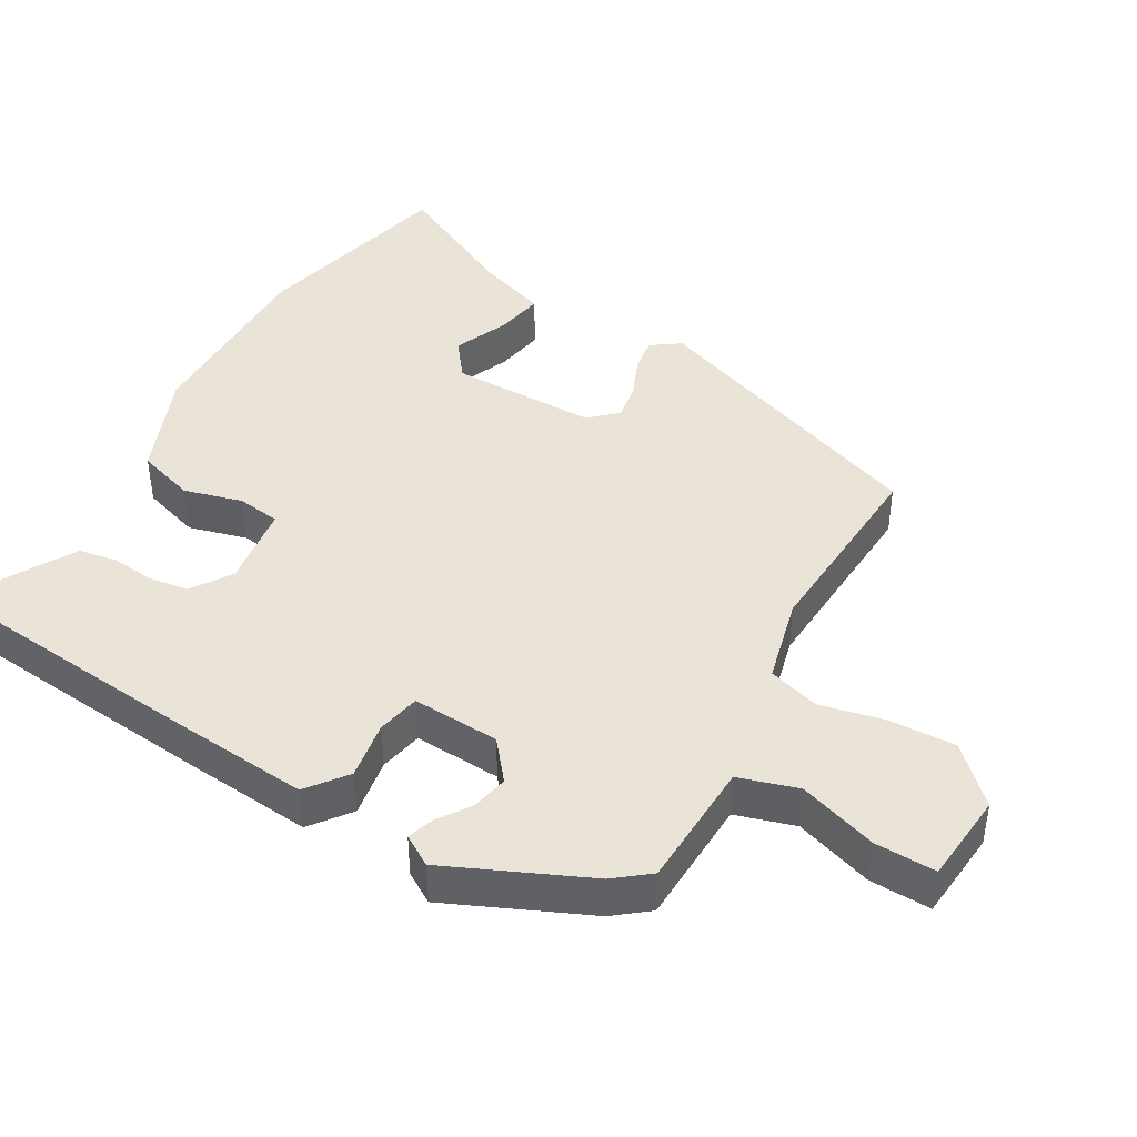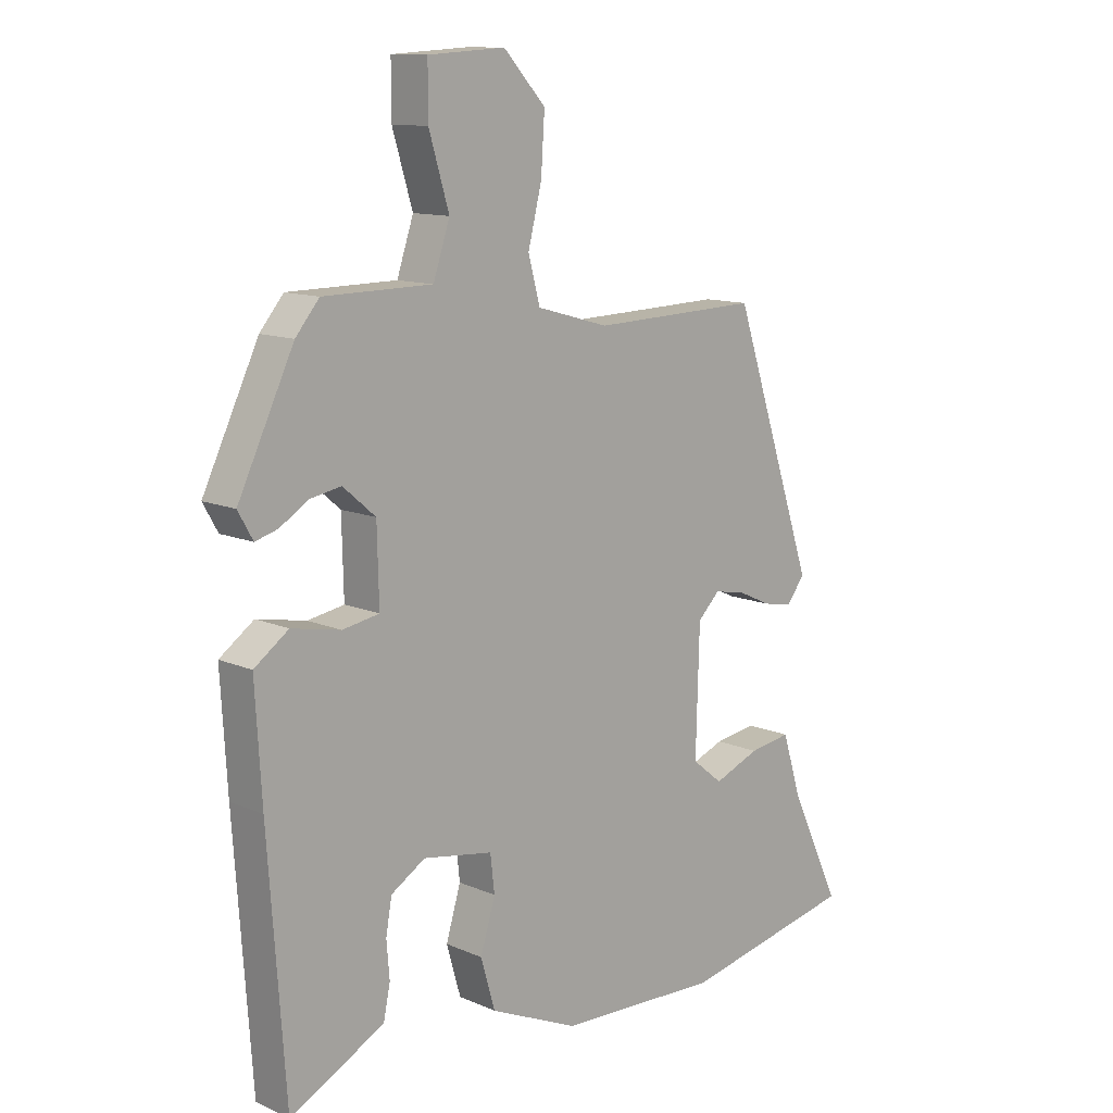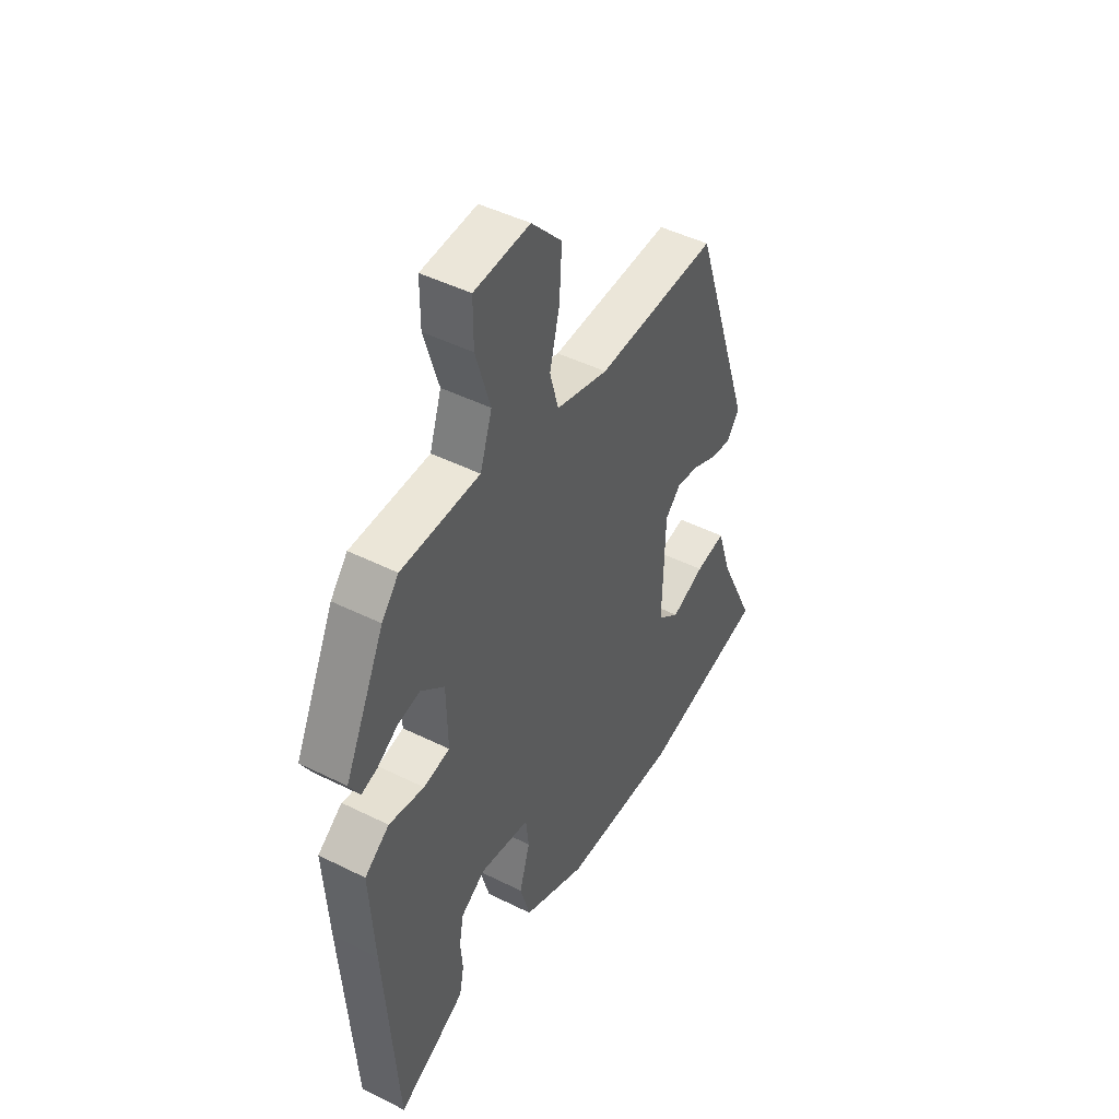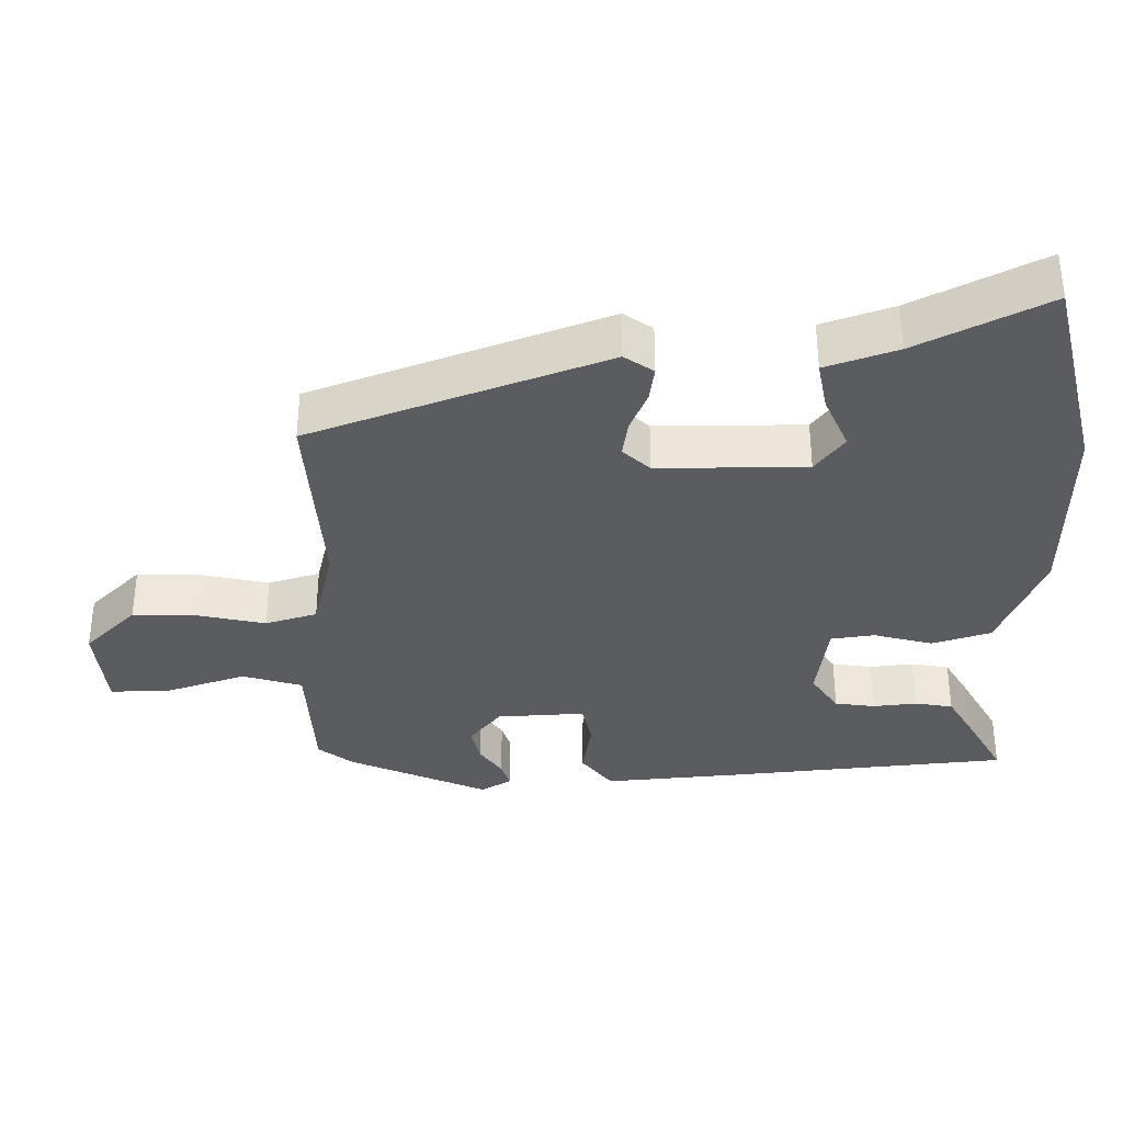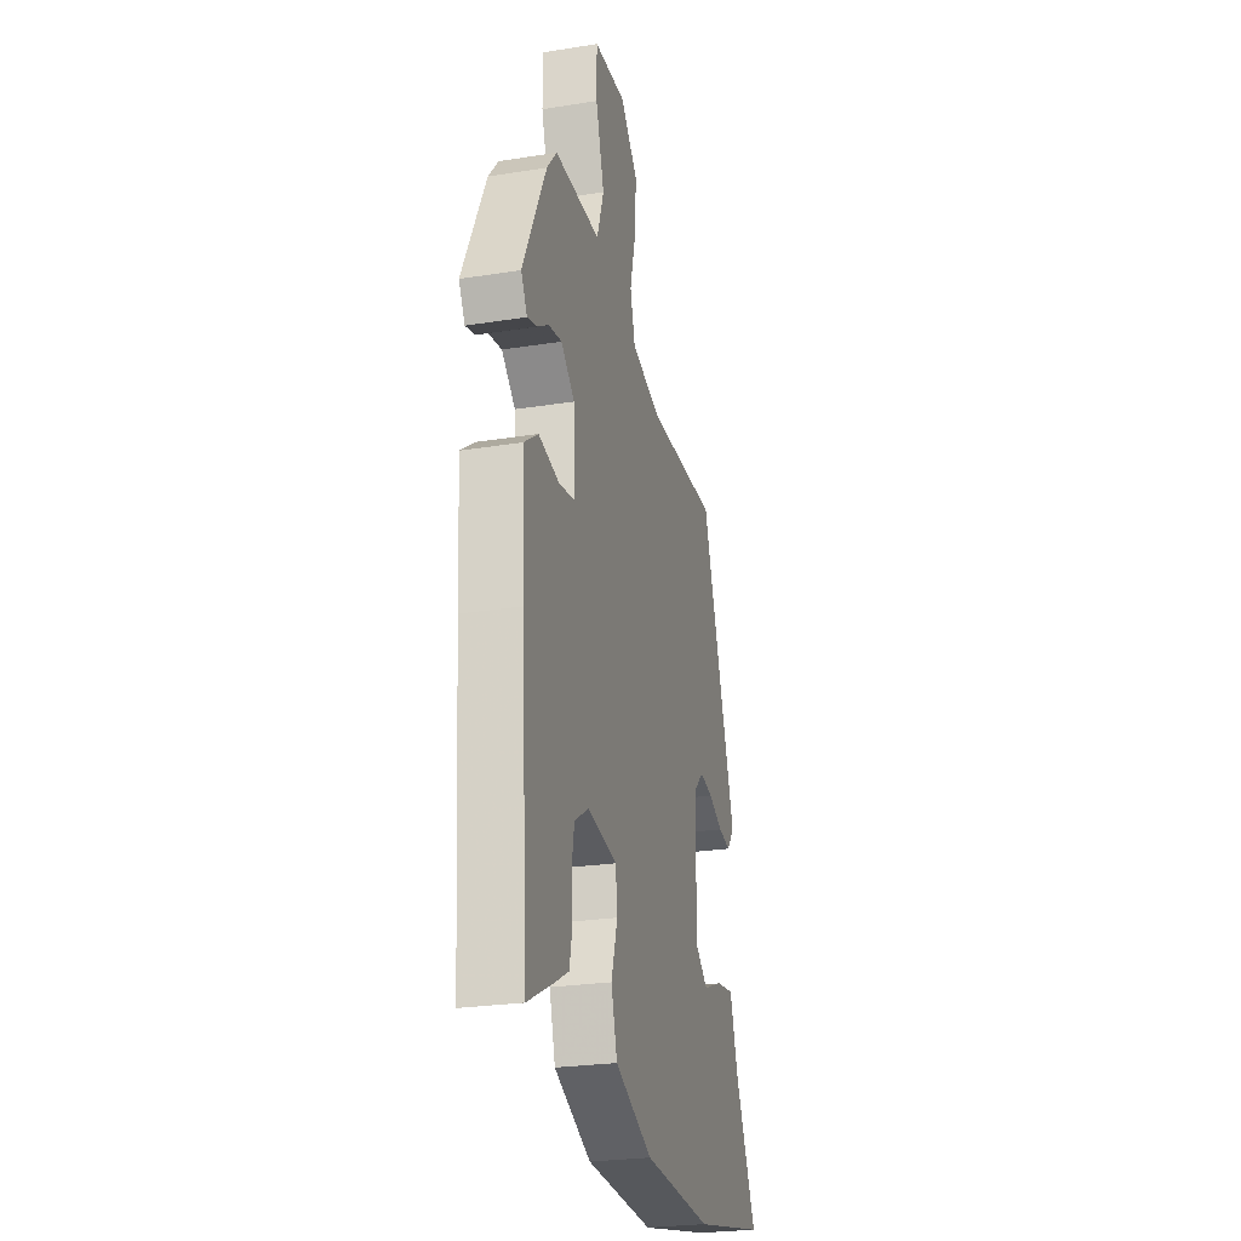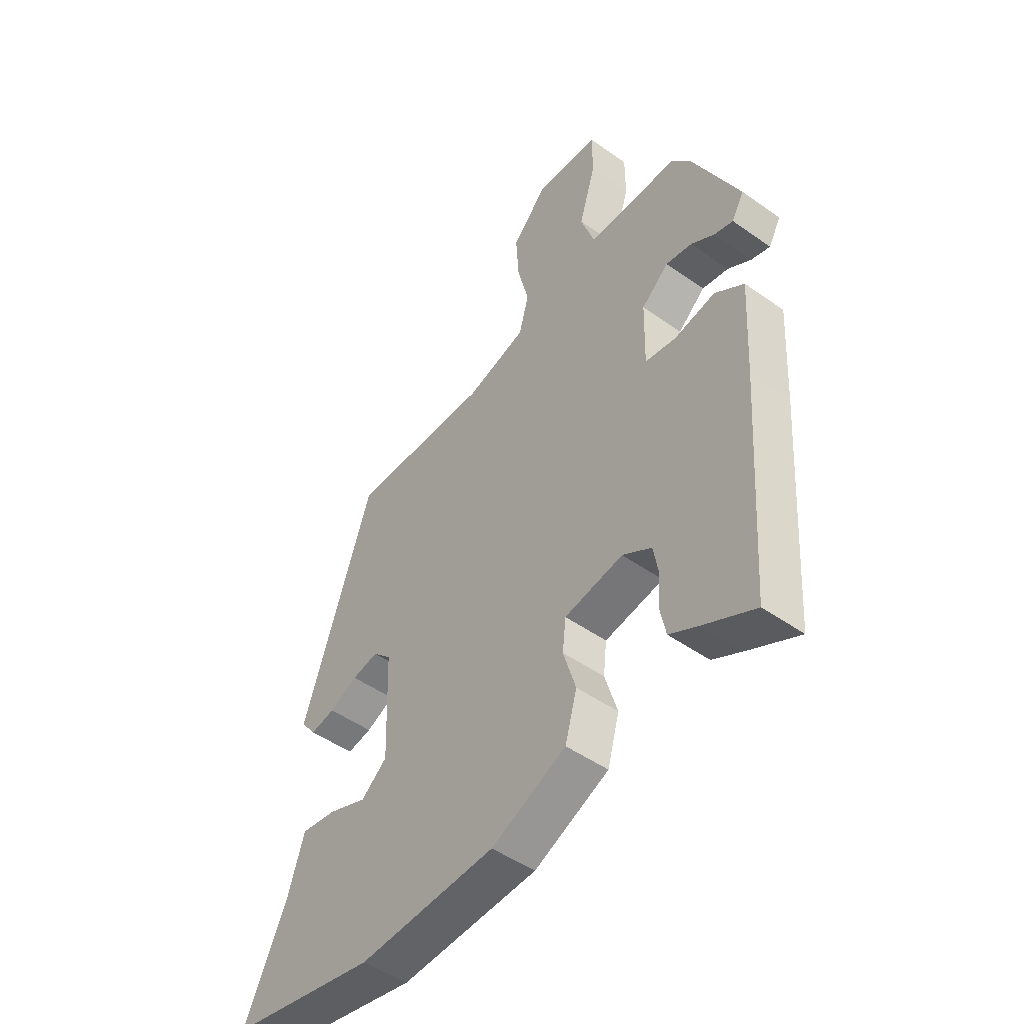
<metadata>
{"format":"obj","ext":"obj","renderer":"f3d","projection":"perspective","resolution":1024,"background":"white","views":[{"elev":42.8,"azim":-58.5,"up":"+Y"},{"elev":12.0,"azim":-44.3,"up":"+Z"},{"elev":46.3,"azim":-60.4,"up":"+Z"},{"elev":-35.2,"azim":92.4,"up":"+Y"},{"elev":-25.7,"azim":-75.7,"up":"+Z"},{"elev":-48.9,"azim":-128.2,"up":"+Z"}]}
</metadata>
<code>
v 0.374 0.07 0.47
v 0.515 0.07 0.05
v 0.485 0.07 0.01
v 0.435 0.07 0.019
v 0.378 0.07 0.045
v 0.325 0.07 0.055
v 0.288 0.07 0.018
v 0.282 0.07 -0.192
v 0.334 0.07 -0.234
v 0.412 0.07 -0.203
v 0.483 0.07 -0.192
v 0.515 0.07 -0.294
v 0.602 0.07 -0.479
v 0.305 0.07 -0.541
v 0.03 0.07 -0.53
v -0.12 0.07 -0.464
v -0.144 0.07 -0.38
v -0.119 0.07 -0.297
v -0.126 0.07 -0.235
v -0.244 0.07 -0.215
v -0.302 0.07 -0.251
v -0.312 0.07 -0.308
v -0.307 0.07 -0.37
v -0.318 0.07 -0.424
v -0.375 0.07 -0.455
v -0.478 0.07 -0.508
v -0.507 0.07 -0.095
v -0.518 0.07 0.091
v -0.46 0.07 0.133
v -0.377 0.07 0.117
v -0.315 0.07 0.128
v -0.318 0.07 0.253
v -0.373 0.07 0.3
v -0.426 0.07 0.29
v -0.473 0.07 0.26
v -0.511 0.07 0.249
v -0.536 0.07 0.293
v -0.442 0.07 0.489
v -0.402 0.07 0.537
v -0.218 0.07 0.539
v -0.19 0.07 0.623
v -0.224 0.07 0.736
v -0.224 0.07 0.823
v -0.094 0.07 0.831
v -0.023 0.07 0.755
v -0.029 0.07 0.661
v -0.052 0.07 0.569
v -0.032 0.07 0.495
v 0.09 0.07 0.461
v 0.374 0 0.47
v 0.515 0 0.05
v 0.485 0 0.01
v 0.435 0 0.019
v 0.378 0 0.045
v 0.325 0 0.055
v 0.288 0 0.018
v 0.282 0 -0.192
v 0.334 0 -0.234
v 0.412 0 -0.203
v 0.483 0 -0.192
v 0.515 0 -0.294
v 0.602 0 -0.479
v 0.305 0 -0.541
v 0.03 0 -0.53
v -0.12 0 -0.464
v -0.144 0 -0.38
v -0.119 0 -0.297
v -0.126 0 -0.235
v -0.244 0 -0.215
v -0.302 0 -0.251
v -0.312 0 -0.308
v -0.307 0 -0.37
v -0.318 0 -0.424
v -0.375 0 -0.455
v -0.478 0 -0.508
v -0.507 0 -0.095
v -0.518 0 0.091
v -0.46 0 0.133
v -0.377 0 0.117
v -0.315 0 0.128
v -0.318 0 0.253
v -0.373 0 0.3
v -0.426 0 0.29
v -0.473 0 0.26
v -0.511 0 0.249
v -0.536 0 0.293
v -0.442 0 0.489
v -0.402 0 0.537
v -0.218 0 0.539
v -0.19 0 0.623
v -0.224 0 0.736
v -0.224 0 0.823
v -0.094 0 0.831
v -0.023 0 0.755
v -0.029 0 0.661
v -0.052 0 0.569
v -0.032 0 0.495
v 0.09 0 0.461
f 44 45 46 47
f 42 43 44 47
f 41 42 47 48
f 40 41 48
f 39 40 48 49
f 37 38 39 49
f 34 35 36 37
f 33 34 37 49
f 27 28 29 30
f 27 30 31
f 26 27 31
f 25 26 31
f 22 23 24 25
f 21 22 25 31
f 20 21 31 32
f 15 16 17 18
f 15 18 19
f 12 13 14 15
f 12 15 19
f 9 10 11 12
f 9 12 19 20
f 2 3 4 5
f 2 5 6
f 1 2 6
f 32 33 49 1
f 8 9 20 32
f 7 8 32
f 1 6 7 32
f 96 95 94 93
f 96 93 92 91
f 97 96 91 90
f 97 90 89
f 98 97 89 88
f 98 88 87 86
f 86 85 84 83
f 98 86 83 82
f 79 78 77 76
f 80 79 76
f 80 76 75
f 80 75 74
f 74 73 72 71
f 80 74 71 70
f 81 80 70 69
f 67 66 65 64
f 68 67 64
f 64 63 62 61
f 68 64 61
f 61 60 59 58
f 69 68 61 58
f 54 53 52 51
f 55 54 51
f 55 51 50
f 50 98 82 81
f 81 69 58 57
f 81 57 56
f 81 56 55 50
f 1 50 51 2
f 2 51 52 3
f 3 52 53 4
f 4 53 54 5
f 5 54 55 6
f 6 55 56 7
f 7 56 57 8
f 8 57 58 9
f 9 58 59 10
f 10 59 60 11
f 11 60 61 12
f 12 61 62 13
f 13 62 63 14
f 14 63 64 15
f 15 64 65 16
f 16 65 66 17
f 17 66 67 18
f 18 67 68 19
f 19 68 69 20
f 20 69 70 21
f 21 70 71 22
f 22 71 72 23
f 23 72 73 24
f 24 73 74 25
f 25 74 75 26
f 26 75 76 27
f 27 76 77 28
f 28 77 78 29
f 29 78 79 30
f 30 79 80 31
f 31 80 81 32
f 32 81 82 33
f 33 82 83 34
f 34 83 84 35
f 35 84 85 36
f 36 85 86 37
f 37 86 87 38
f 38 87 88 39
f 39 88 89 40
f 40 89 90 41
f 41 90 91 42
f 42 91 92 43
f 43 92 93 44
f 44 93 94 45
f 45 94 95 46
f 46 95 96 47
f 47 96 97 48
f 48 97 98 49
f 49 98 50 1

</code>
